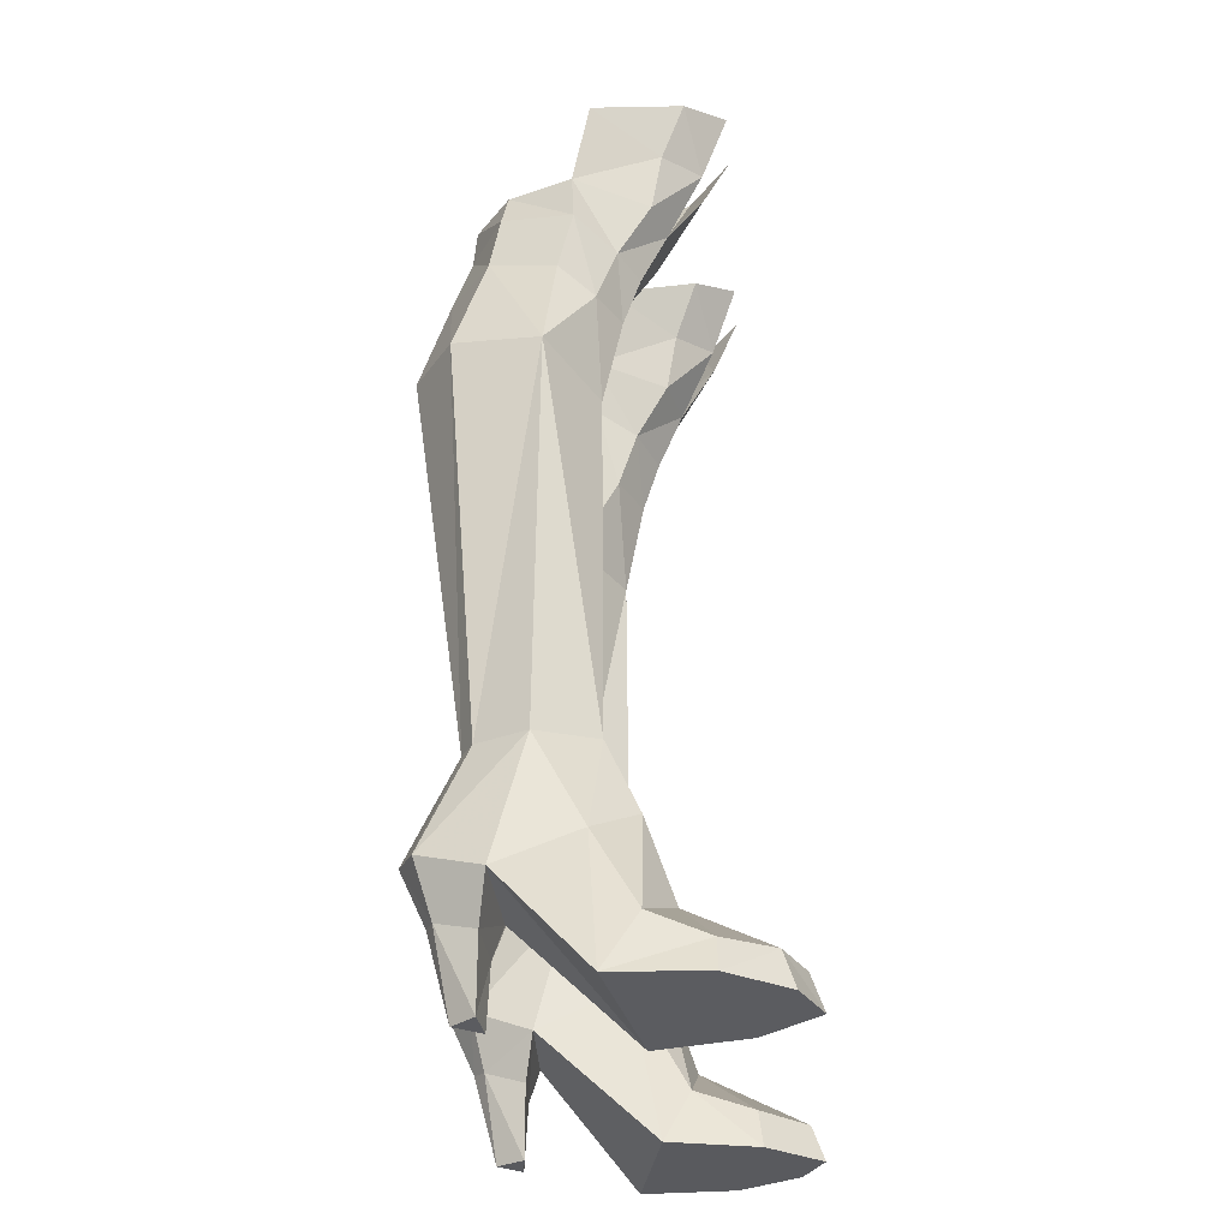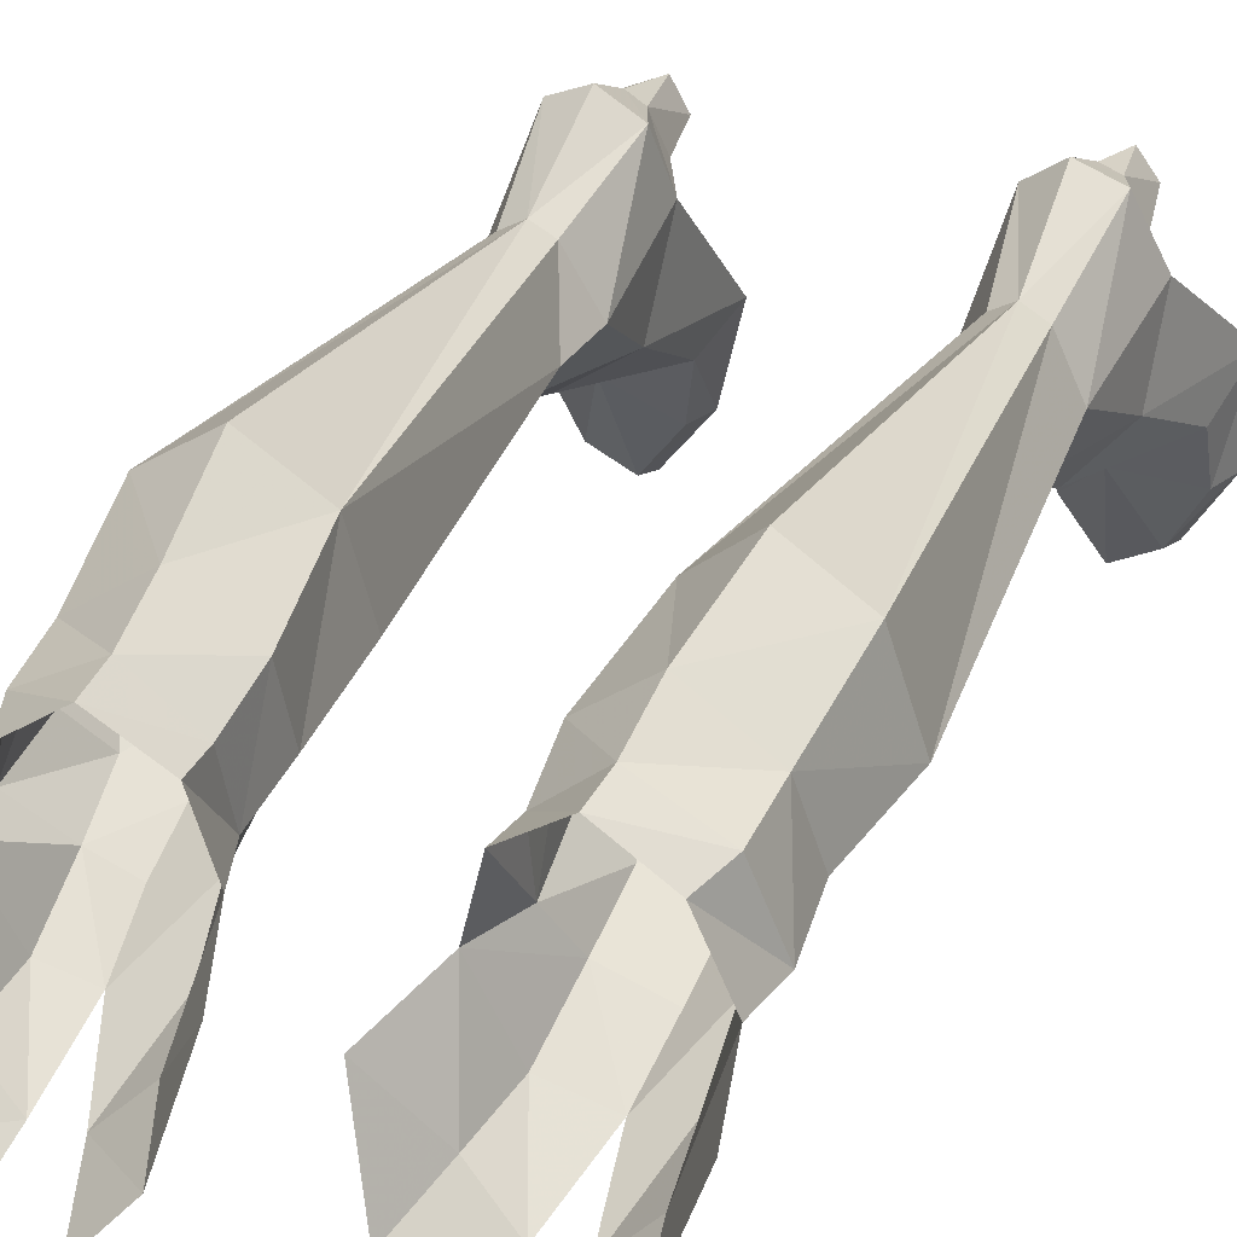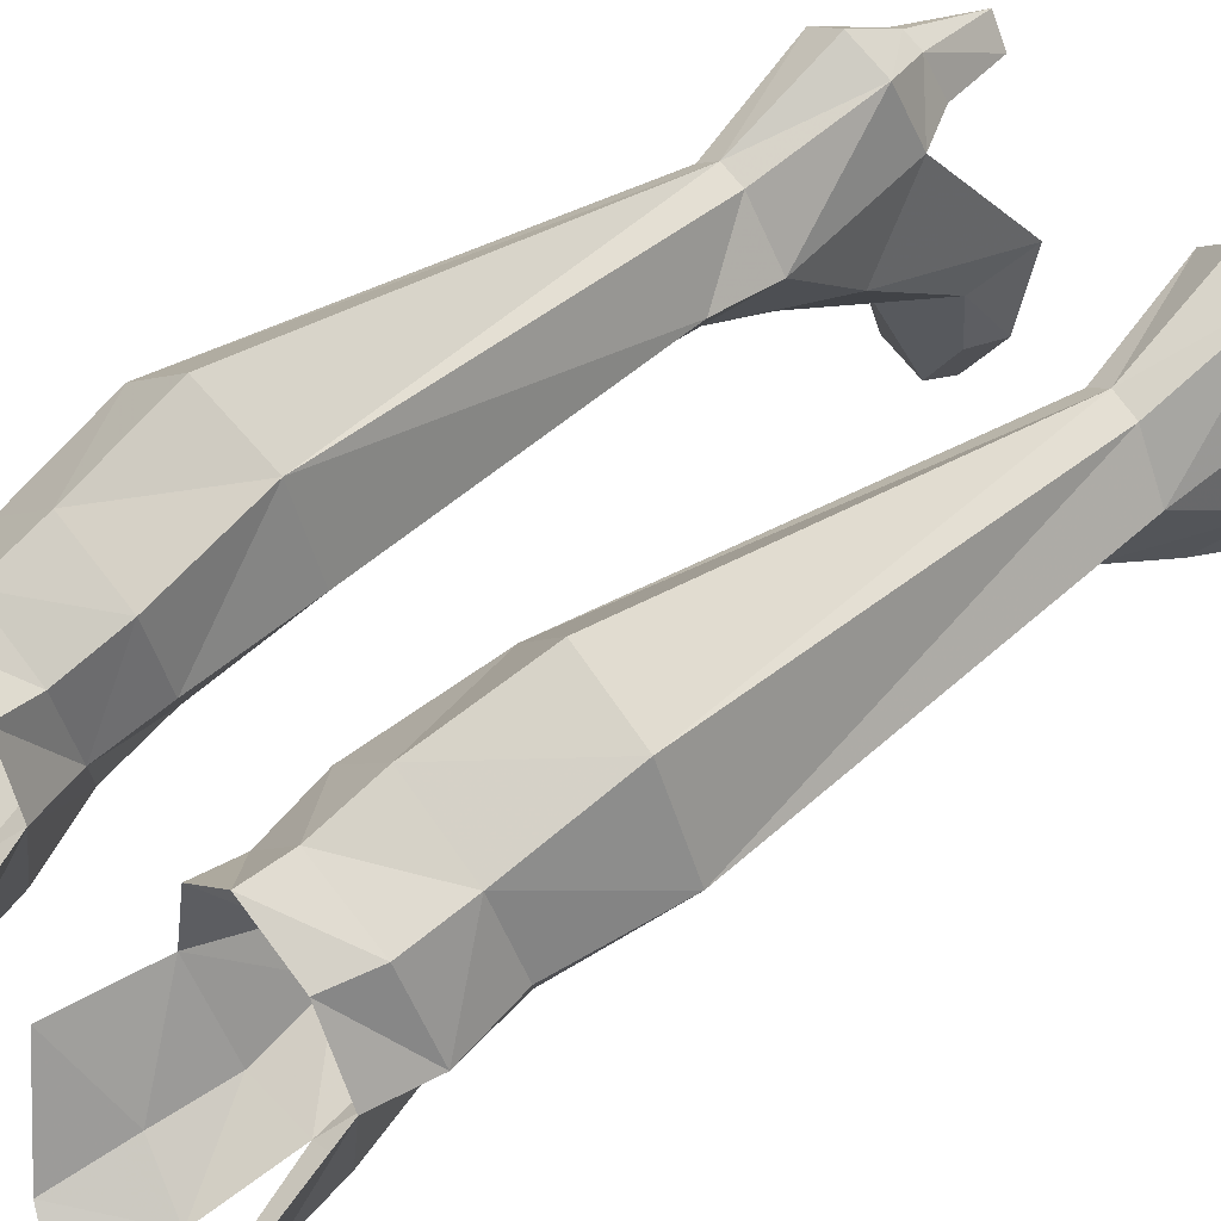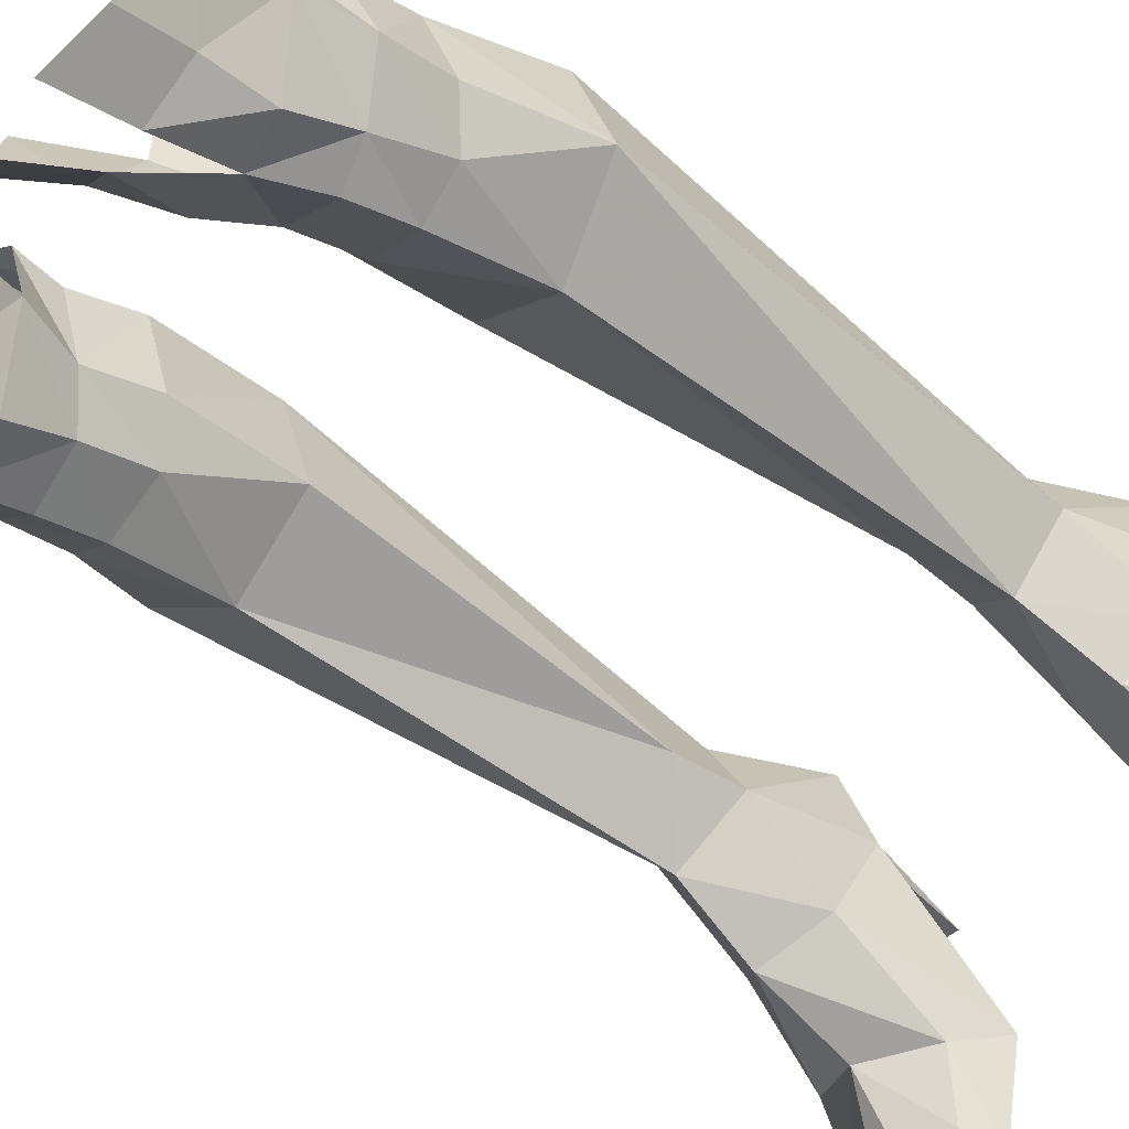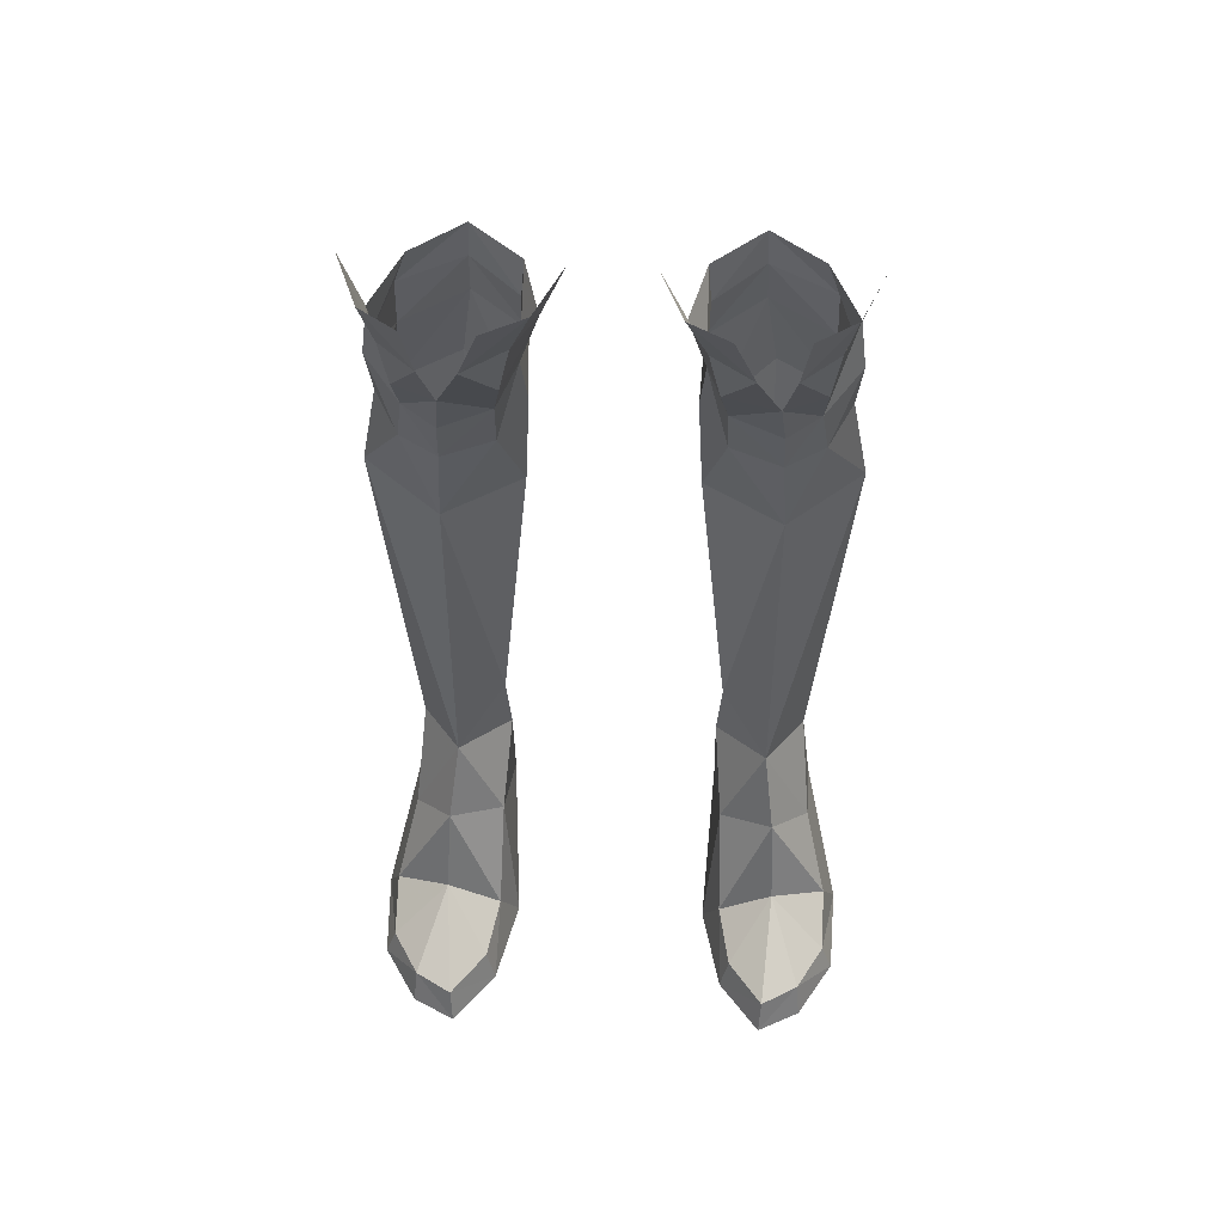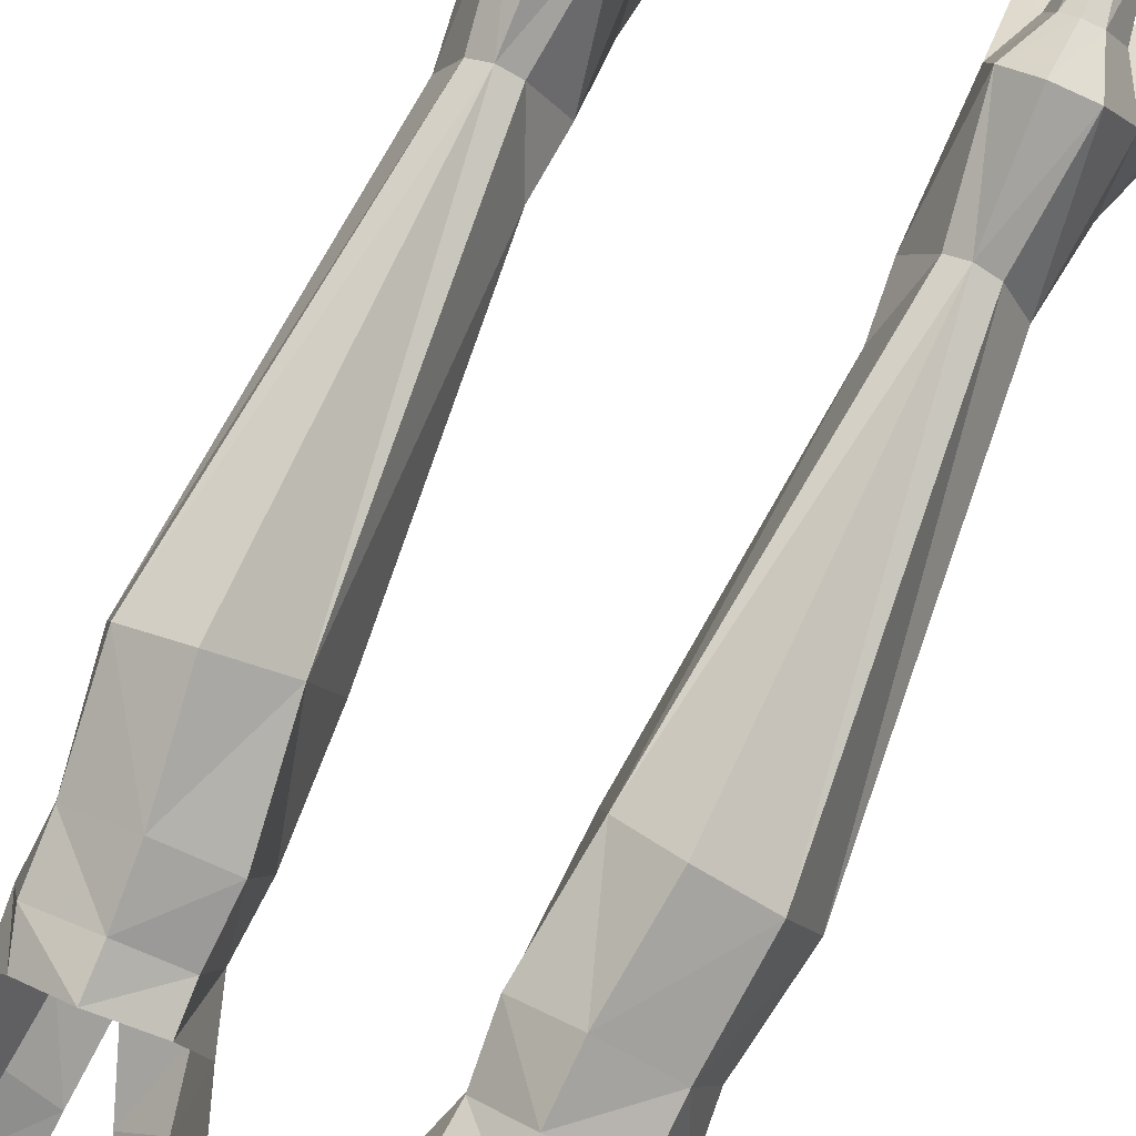
<metadata>
{"format":"obj","ext":"obj","renderer":"f3d","projection":"perspective","resolution":1024,"background":"white","views":[{"elev":-33.2,"azim":-85.7,"up":"+Z"},{"elev":30.1,"azim":21.8,"up":"+Y"},{"elev":40.7,"azim":46.4,"up":"+Y"},{"elev":-49.3,"azim":50.0,"up":"+Y"},{"elev":51.0,"azim":2.4,"up":"+Z"},{"elev":74.4,"azim":24.1,"up":"+Y"}]}
</metadata>
<code>
g summoner_shoe_female_94060
v 5.201 -3.78 30.74
v 6.44 -2.476 30.56
v 6.732 -3.26 32.59
v 5.425 -4.681 33.12
v 5.176 -1.07 24.44
v 5.394 -0.4132 21.08
v 6.477 -0.2978 24.54
v 7.255 0.8987 25.25
v 7.389 0.3803 27.28
v 6.193 -0.9651 26.58
v 6.749 3.189 25.84
v 6.658 2.847 27.83
v 7.135 4.25 22.31
v 6.004 3.22 8.335
v 5.292 3.638 8.354
v 5.071 5.639 22.36
v 4.521 4.053 27.9
v 4.609 4.701 25.91
v 7.153 0.4743 29.1
v 6.222 -2.104 28.53
v 6.213 2.678 29.21
v 4.459 3.941 29.32
v 4.879 -2.55 28.36
v 7.724 -0.1513 31.74
v 5.094 -1.655 26.3
v 7.895 1.249 21.78
v 4.066 -3.778 30.69
v 3.36 -4.677 33.03
v 2.067 -3.251 32.39
v 2.743 -2.468 30.4
v 3.489 -0.292 24.41
v 3.428 -0.9597 26.46
v 2.754 0.3894 27.08
v 2.575 0.9079 25.05
v 2.829 2.57 27.67
v 2.697 3.197 25.67
v 4.628 3.249 8.292
v 3.202 3.964 21.79
v 3.138 -2.098 28.4
v 2.136 0.4841 28.88
v 2.718 2.685 29.05
v 1.255 -0.1386 31.46
v 2.766 1.137 21.22
v 5.439 -0.4946 8.668
v 6.81 1.49 8.289
v 3.845 1.298 10.1
v 4.056 -2.465 1.716
v 3.478 -1.582 -0.1132
v 4.163 -4.599 -0.1084
v 4.459 -4.453 1.18
v 7.911 -1.724 2.037
v 7.15 -0.2097 4.938
v 5.792 -1.626 6.013
v 5.94 -2.616 2.97
v 8.303 -3.711 0.01533
v 7.914 -3.668 1.172
v 6.96 -5.346 1.21
v 7.075 -5.728 -0.0396
v 8.458 -0.5876 0.03274
v 7.284 2.549 3.811
v 7.284 2.549 3.811
v 8.458 -0.5876 0.03274
v 3.478 -1.582 -0.1132
v 3.744 2.418 3.698
v 5.292 3.638 8.354
v 6.004 3.22 8.335
v 6.481 4.725 4.613
v 5.236 5.296 4.814
v 4.1 4.442 4.54
v 4.628 3.249 8.292
v 5.6 -6.47 -0.0953
v 5.667 -6.056 1.101
v 4.163 -4.599 -0.1084
v 8.303 -3.711 0.01533
v 7.075 -5.728 -0.0396
v 5.6 -6.47 -0.0953
v 3.949 -0.551 5.142
v 6.402 2.807 2.34
v 7.284 2.549 3.811
v 3.744 2.418 3.698
v 4.464 2.689 2.271
v 5.877 4.163 2.799
v 6.481 4.725 4.613
v 7.284 2.549 3.811
v 6.402 2.807 2.34
v 5.321 4.423 2.882
v 5.236 5.296 4.814
v 5.992 2.856 -0.03455
v 4.873 2.725 -0.06657
v 4.814 4.034 2.768
v 4.464 2.689 2.271
v 3.744 2.418 3.698
v 4.1 4.442 4.54
v 6.81 1.49 8.289
v 5.439 -0.4946 8.668
v 5.389 3.642 -0.05289
v 3.67 1.339 7.974
v 3.744 2.418 3.698
v 4.873 2.725 -0.06657
v 5.389 3.642 -0.05289
v 5.992 2.856 -0.03455
v 3.67 1.339 7.974
v -5.211 -3.78 30.74
v -5.435 -4.681 33.12
v -6.743 -3.26 32.59
v -6.45 -2.476 30.56
v -5.186 -1.07 24.44
v -6.487 -0.2979 24.54
v -5.404 -0.4132 21.08
v -6.203 -0.9652 26.58
v -7.399 0.3802 27.28
v -7.265 0.8987 25.25
v -6.669 2.847 27.83
v -6.759 3.189 25.84
v -7.145 4.25 22.31
v -5.081 5.639 22.36
v -5.302 3.638 8.354
v -6.014 3.22 8.335
v -4.532 4.053 27.9
v -4.619 4.701 25.91
v -6.233 -2.104 28.53
v -7.163 0.4742 29.1
v -6.223 2.678 29.21
v -4.47 3.941 29.32
v -4.89 -2.55 28.36
v -7.734 -0.1513 31.74
v -5.105 -1.655 26.3
v -7.905 1.249 21.78
v -4.076 -3.778 30.69
v -2.753 -2.468 30.4
v -2.078 -3.251 32.39
v -3.371 -4.677 33.03
v -3.499 -0.292 24.41
v -2.586 0.9079 25.05
v -2.764 0.3894 27.08
v -3.438 -0.9597 26.46
v -2.707 3.197 25.67
v -2.839 2.57 27.67
v -3.212 3.964 21.79
v -4.638 3.249 8.292
v -2.146 0.4841 28.88
v -3.148 -2.098 28.4
v -2.728 2.685 29.05
v -1.265 -0.1385 31.46
v -2.776 1.137 21.22
v -5.449 -0.4946 8.668
v -6.82 1.49 8.289
v -3.855 1.298 10.1
v -4.066 -2.465 1.716
v -4.469 -4.453 1.18
v -4.173 -4.599 -0.1084
v -3.488 -1.582 -0.1132
v -7.922 -1.724 2.037
v -5.95 -2.616 2.97
v -5.802 -1.626 6.013
v -7.16 -0.2097 4.938
v -8.314 -3.711 0.01533
v -7.085 -5.728 -0.0396
v -6.971 -5.346 1.21
v -7.924 -3.669 1.172
v -8.469 -0.5876 0.03274
v -7.294 2.549 3.811
v -7.294 2.549 3.811
v -3.755 2.418 3.698
v -3.488 -1.582 -0.1132
v -8.469 -0.5876 0.03274
v -5.302 3.638 8.354
v -5.247 5.296 4.814
v -6.491 4.725 4.613
v -6.014 3.22 8.335
v -4.638 3.249 8.292
v -4.111 4.442 4.54
v -5.61 -6.47 -0.09529
v -5.678 -6.056 1.101
v -4.173 -4.599 -0.1084
v -5.61 -6.47 -0.09529
v -7.085 -5.728 -0.0396
v -8.314 -3.711 0.01533
v -3.959 -0.5511 5.142
v -6.412 2.807 2.34
v -4.474 2.689 2.271
v -3.755 2.418 3.698
v -7.294 2.549 3.811
v -5.887 4.163 2.799
v -6.412 2.807 2.34
v -7.294 2.549 3.811
v -6.491 4.725 4.613
v -5.247 5.296 4.814
v -5.332 4.423 2.882
v -6.002 2.856 -0.03455
v -4.883 2.725 -0.06657
v -4.824 4.034 2.768
v -4.111 4.442 4.54
v -3.755 2.418 3.698
v -4.474 2.689 2.271
v -6.82 1.49 8.289
v -5.449 -0.4946 8.668
v -5.399 3.642 -0.05289
v -3.68 1.339 7.974
v -3.755 2.418 3.698
v -4.883 2.725 -0.06657
v -5.399 3.642 -0.05289
v -6.002 2.856 -0.03455
v -3.68 1.339 7.974
f 1 2 3
f 3 4 1
f 5 6 7
f 7 8 9
f 9 10 7
f 9 8 11
f 11 12 9
f 13 14 15
f 15 16 13
f 17 12 11
f 11 18 17
f 10 9 19
f 19 20 10
f 21 19 9
f 9 12 21
f 22 21 12
f 12 17 22
f 1 23 20
f 2 19 24
f 24 3 2
f 10 25 5
f 5 7 10
f 23 25 10
f 10 20 23
f 8 7 26
f 11 8 26
f 26 13 11
f 19 2 20
f 1 20 2
f 27 28 29
f 29 30 27
f 5 31 6
f 31 32 33
f 33 34 31
f 33 35 36
f 36 34 33
f 15 37 38
f 38 16 15
f 17 18 36
f 36 35 17
f 32 39 40
f 40 33 32
f 41 35 33
f 33 40 41
f 22 17 35
f 35 41 22
f 27 39 23
f 30 29 42
f 42 40 30
f 32 31 5
f 5 25 32
f 23 39 32
f 32 25 23
f 34 43 31
f 38 43 34
f 36 38 34
f 40 39 30
f 27 30 39
f 44 45 26
f 26 6 44
f 26 45 14
f 14 13 26
f 46 44 6
f 38 37 46
f 6 26 7
f 31 43 6
f 38 36 18
f 18 16 38
f 18 11 13
f 13 16 18
f 47 48 49
f 49 50 47
f 51 52 53
f 53 54 51
f 55 56 57
f 57 58 55
f 59 60 52
f 52 51 59
f 61 62 63
f 63 64 61
f 65 66 67
f 67 68 65
f 65 68 69
f 69 70 65
f 71 58 57
f 57 72 71
f 59 51 56
f 56 55 59
f 73 74 75
f 75 76 73
f 73 63 62
f 62 74 73
f 56 51 54
f 54 57 56
f 47 54 53
f 53 77 47
f 78 79 80
f 80 81 78
f 82 83 84
f 84 85 82
f 82 86 87
f 87 83 82
f 88 78 81
f 81 89 88
f 90 91 92
f 92 93 90
f 86 90 93
f 93 87 86
f 72 50 49
f 49 71 72
f 67 66 94
f 94 60 67
f 94 95 52
f 88 89 96
f 97 69 98
f 77 97 98
f 53 95 77
f 54 72 57
f 94 52 60
f 98 48 77
f 99 90 100
f 100 90 86
f 48 47 77
f 95 53 52
f 95 97 77
f 85 101 82
f 82 100 86
f 99 91 90
f 101 100 82
f 72 54 50
f 54 47 50
f 69 97 70
f 6 43 46
f 46 43 38
f 46 102 44
f 37 102 46
f 103 104 105
f 105 106 103
f 107 108 109
f 108 110 111
f 111 112 108
f 111 113 114
f 114 112 111
f 115 116 117
f 117 118 115
f 119 120 114
f 114 113 119
f 110 121 122
f 122 111 110
f 123 113 111
f 111 122 123
f 124 119 113
f 113 123 124
f 103 121 125
f 106 105 126
f 126 122 106
f 110 108 107
f 107 127 110
f 125 121 110
f 110 127 125
f 112 128 108
f 114 115 128
f 128 112 114
f 122 121 106
f 103 106 121
f 129 130 131
f 131 132 129
f 107 109 133
f 133 134 135
f 135 136 133
f 135 134 137
f 137 138 135
f 117 116 139
f 139 140 117
f 119 138 137
f 137 120 119
f 136 135 141
f 141 142 136
f 143 141 135
f 135 138 143
f 124 143 138
f 138 119 124
f 129 125 142
f 130 141 144
f 144 131 130
f 136 127 107
f 107 133 136
f 125 127 136
f 136 142 125
f 134 133 145
f 134 145 139
f 137 134 139
f 141 130 142
f 129 142 130
f 146 109 128
f 128 147 146
f 128 115 118
f 118 147 128
f 148 109 146
f 148 140 139
f 109 108 128
f 133 109 145
f 139 116 120
f 120 137 139
f 120 116 115
f 115 114 120
f 149 150 151
f 151 152 149
f 153 154 155
f 155 156 153
f 157 158 159
f 159 160 157
f 161 153 156
f 156 162 161
f 163 164 165
f 165 166 163
f 167 168 169
f 169 170 167
f 167 171 172
f 172 168 167
f 173 174 159
f 159 158 173
f 161 157 160
f 160 153 161
f 175 176 177
f 177 178 175
f 175 178 166
f 166 165 175
f 160 159 154
f 154 153 160
f 149 179 155
f 155 154 149
f 180 181 182
f 182 183 180
f 184 185 186
f 186 187 184
f 184 187 188
f 188 189 184
f 190 191 181
f 181 180 190
f 192 193 194
f 194 195 192
f 189 188 193
f 193 192 189
f 174 173 151
f 151 150 174
f 169 162 196
f 196 170 169
f 196 156 197
f 190 198 191
f 199 200 172
f 179 200 199
f 155 179 197
f 154 159 174
f 196 162 156
f 200 179 152
f 201 202 192
f 202 189 192
f 152 179 149
f 197 156 155
f 197 179 199
f 185 184 203
f 184 189 202
f 201 192 195
f 203 184 202
f 174 150 154
f 154 150 149
f 172 171 199
f 109 148 145
f 148 139 145
f 148 146 204
f 140 148 204

</code>
